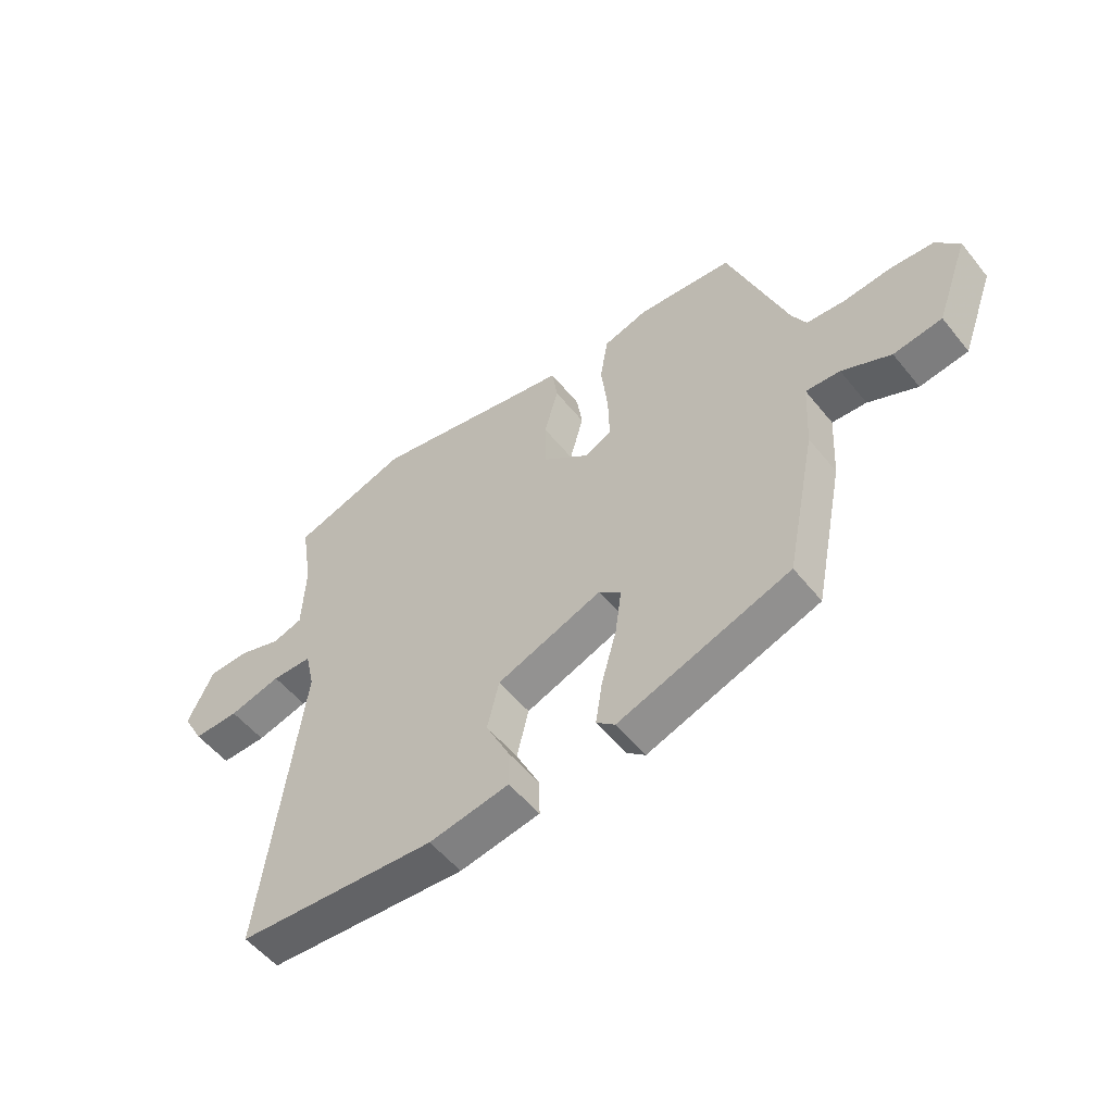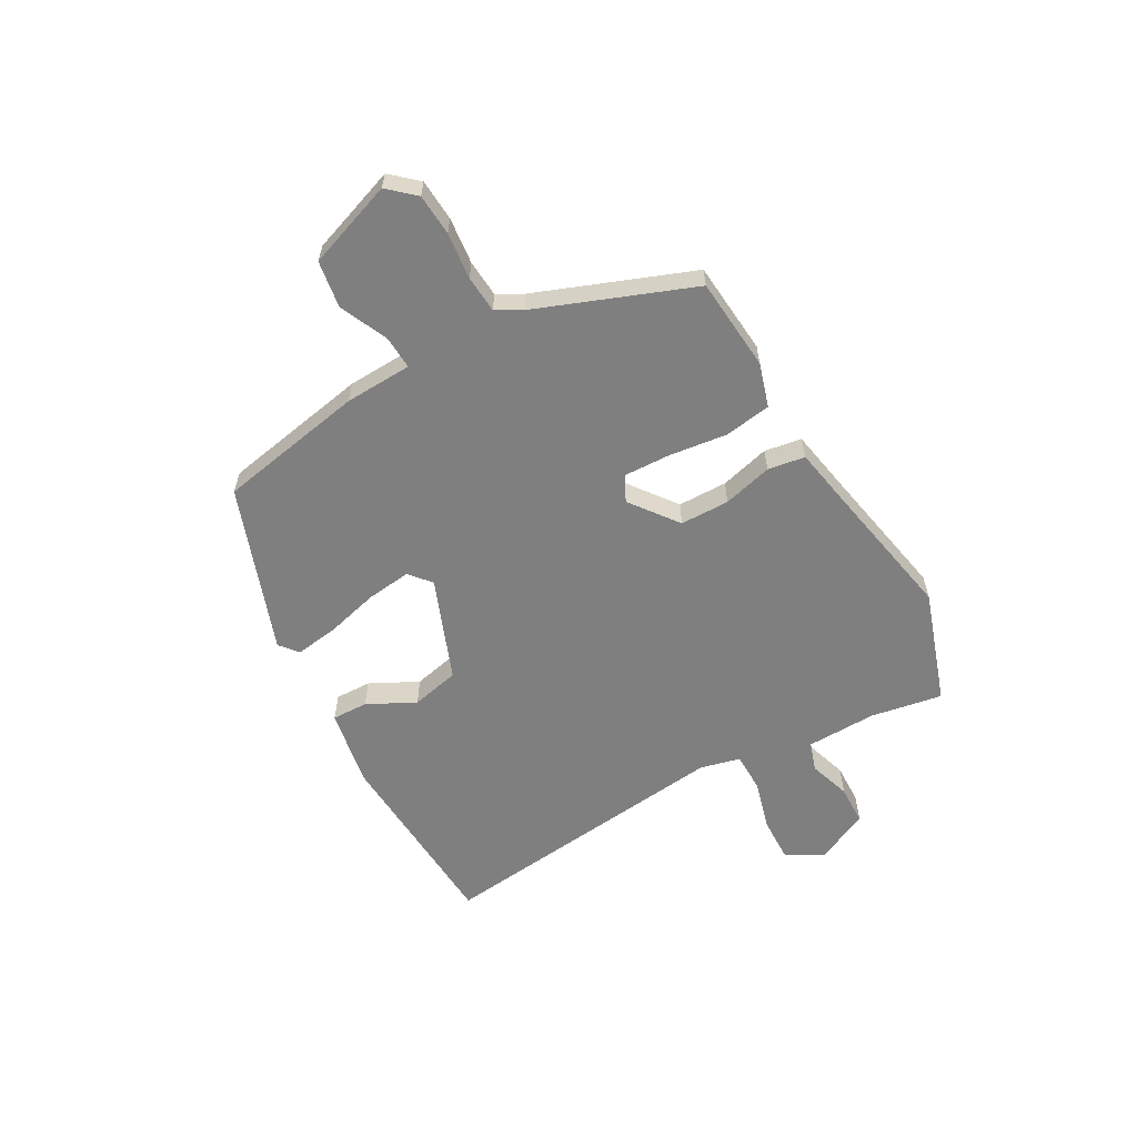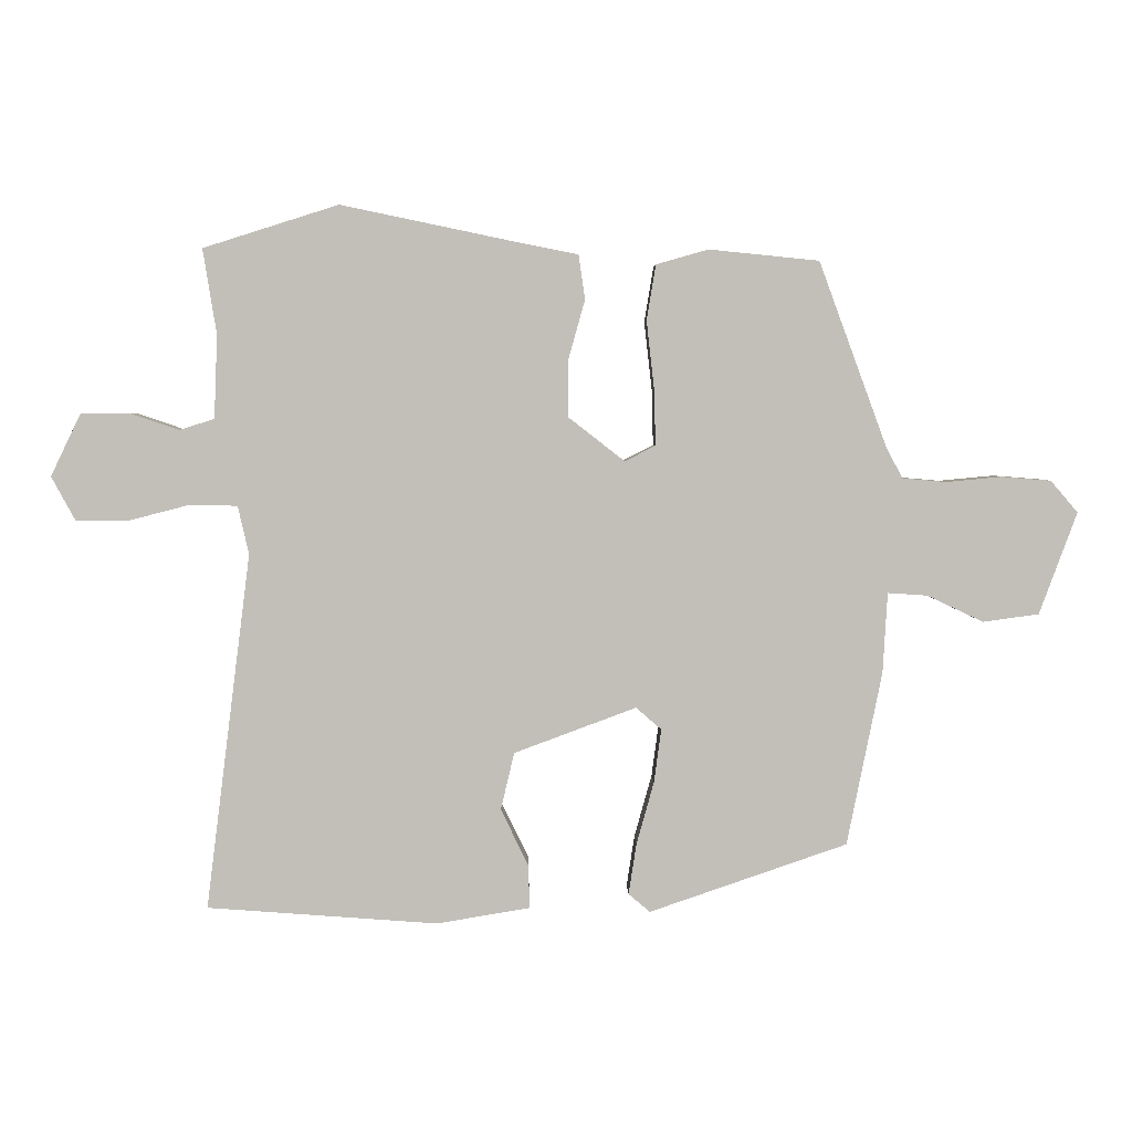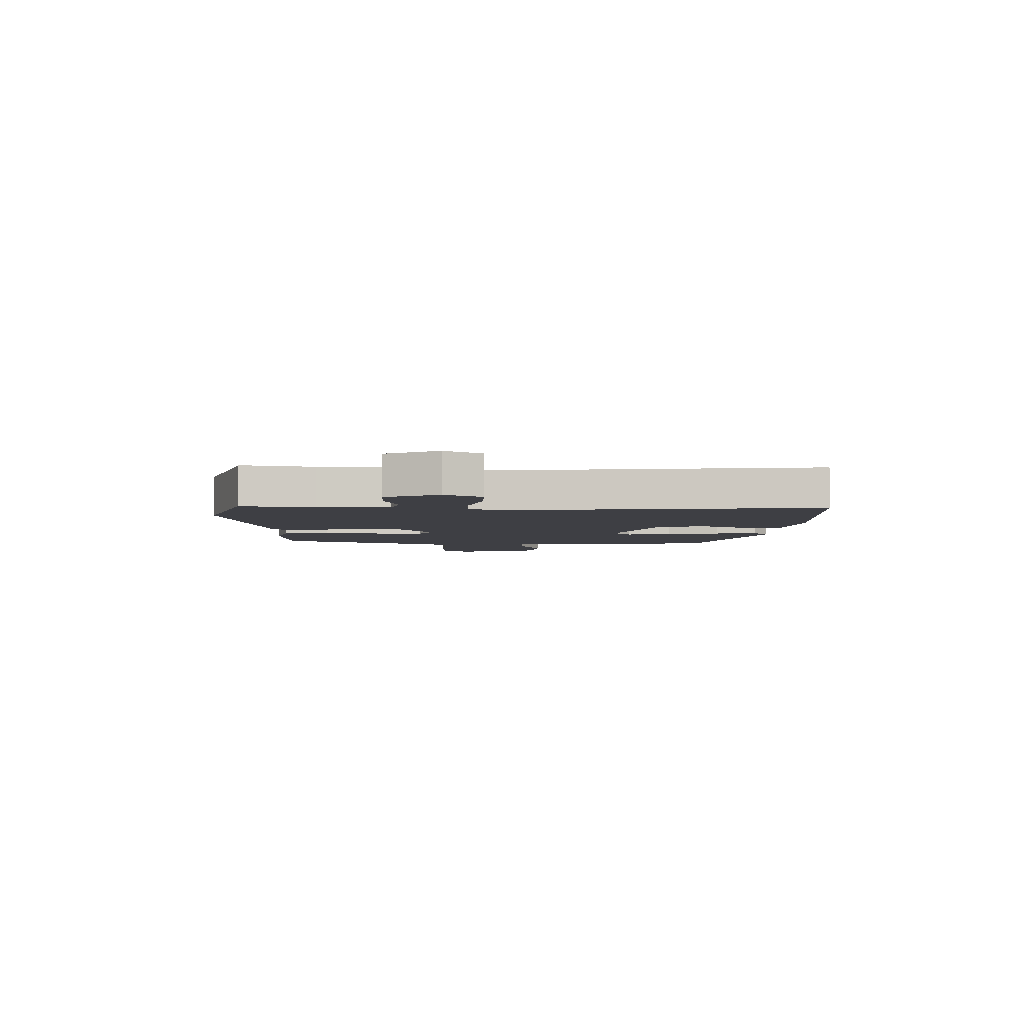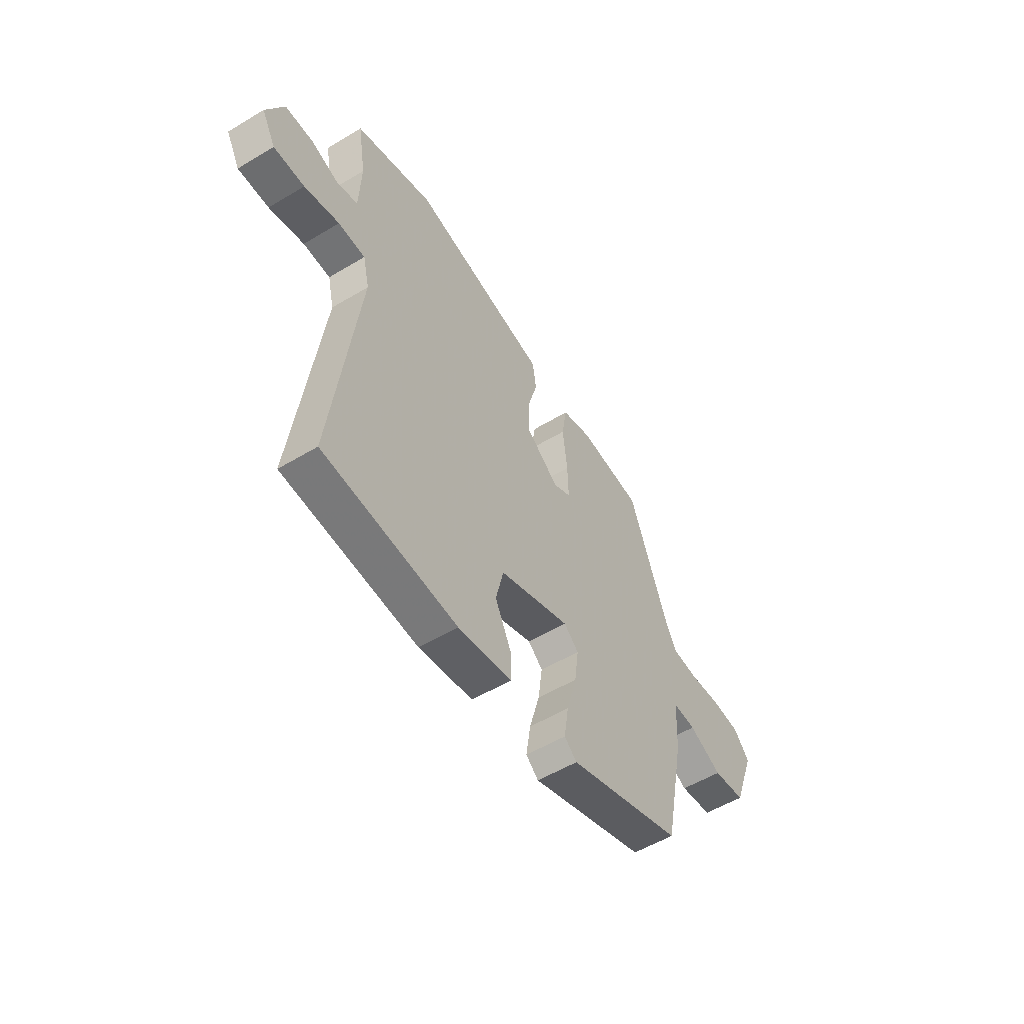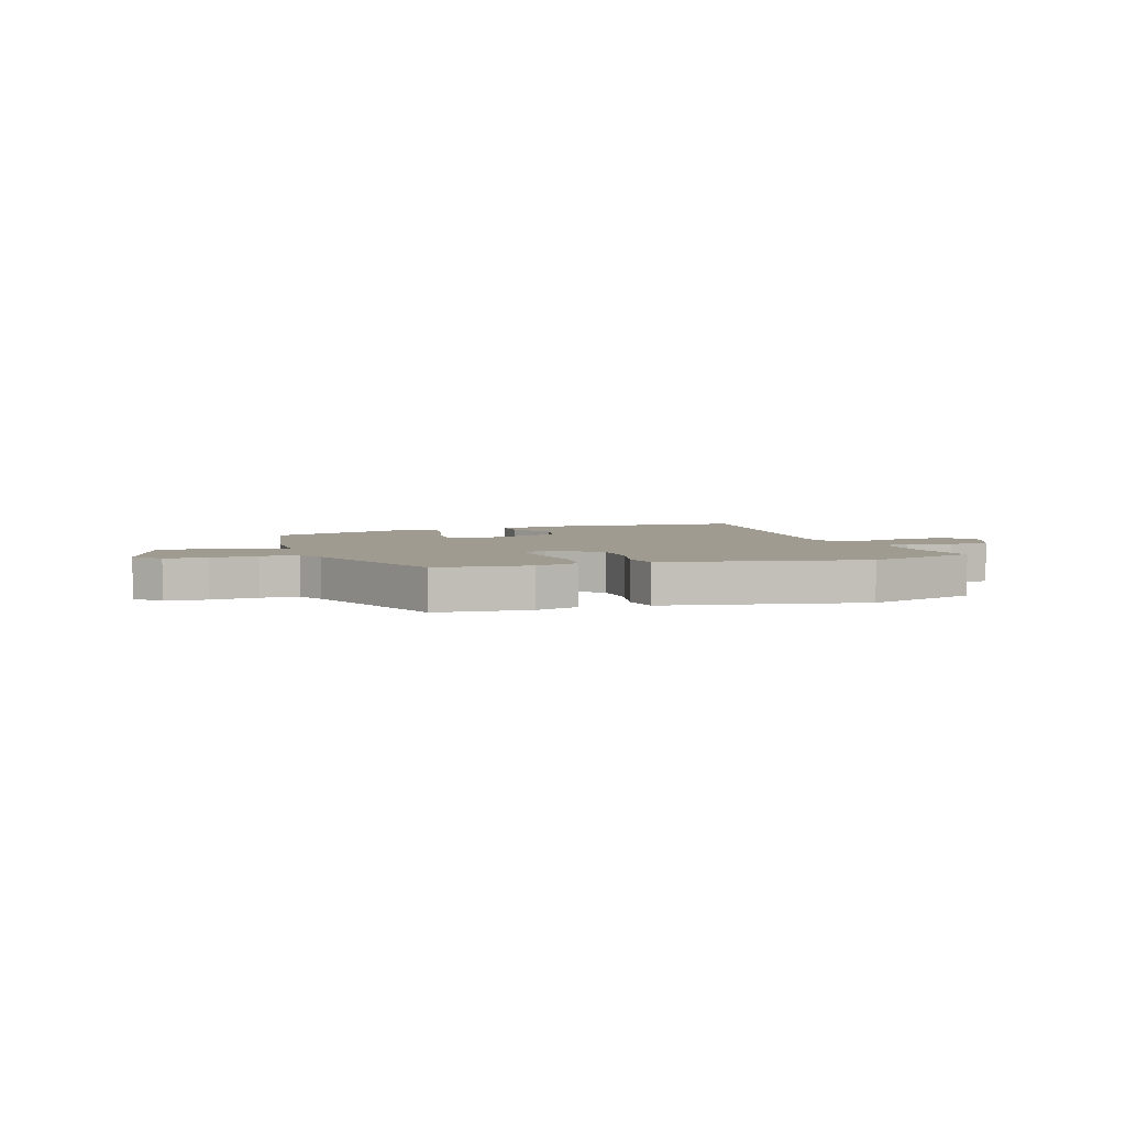
<metadata>
{"format":"obj","ext":"obj","renderer":"f3d","projection":"perspective","resolution":1024,"background":"white","views":[{"elev":-53.8,"azim":-142.0,"up":"+Z"},{"elev":-59.7,"azim":-61.5,"up":"+Y"},{"elev":3.7,"azim":179.0,"up":"+Z"},{"elev":-4.5,"azim":87.9,"up":"+Y"},{"elev":-54.5,"azim":122.5,"up":"+Z"},{"elev":4.2,"azim":-19.4,"up":"+Y"}]}
</metadata>
<code>
v 0.31 0.07 0.56
v 0.518 0.07 0.494
v 0.497 0.07 0.363
v 0.502 0.07 0.235
v 0.556 0.07 0.218
v 0.632 0.07 0.244
v 0.706 0.07 0.243
v 0.752 0.07 0.147
v 0.715 0.07 0.079
v 0.633 0.07 0.08
v 0.54 0.07 0.104
v 0.468 0.07 0.102
v 0.451 0.07 0.028
v 0.52 0.07 -0.52
v 0.165 0.07 -0.546
v 0.022 0.07 -0.522
v 0.023 0.07 -0.456
v 0.066 0.07 -0.368
v 0.045 0.07 -0.28
v -0.143 0.07 -0.21
v -0.182 0.07 -0.244
v -0.171 0.07 -0.326
v -0.144 0.07 -0.423
v -0.132 0.07 -0.501
v -0.165 0.07 -0.529
v -0.47 0.07 -0.424
v -0.524 0.07 -0.156
v -0.531 0.07 -0.033
v -0.592 0.07 -0.037
v -0.679 0.07 -0.078
v -0.765 0.07 -0.066
v -0.823 0.07 0.091
v -0.781 0.07 0.14
v -0.705 0.07 0.146
v -0.62 0.07 0.138
v -0.552 0.07 0.144
v -0.527 0.07 0.191
v -0.422 0.07 0.476
v -0.252 0.07 0.493
v -0.172 0.07 0.47
v -0.158 0.07 0.385
v -0.17 0.07 0.279
v -0.172 0.07 0.194
v -0.125 0.07 0.17
v -0.039 0.07 0.237
v -0.039 0.07 0.327
v -0.064 0.07 0.417
v -0.054 0.07 0.485
v 0.051 0.07 0.506
v 0.31 0 0.56
v 0.518 0 0.494
v 0.497 0 0.363
v 0.502 0 0.235
v 0.556 0 0.218
v 0.632 0 0.244
v 0.706 0 0.243
v 0.752 0 0.147
v 0.715 0 0.079
v 0.633 0 0.08
v 0.54 0 0.104
v 0.468 0 0.102
v 0.451 0 0.028
v 0.52 0 -0.52
v 0.165 0 -0.546
v 0.022 0 -0.522
v 0.023 0 -0.456
v 0.066 0 -0.368
v 0.045 0 -0.28
v -0.143 0 -0.21
v -0.182 0 -0.244
v -0.171 0 -0.326
v -0.144 0 -0.423
v -0.132 0 -0.501
v -0.165 0 -0.529
v -0.47 0 -0.424
v -0.524 0 -0.156
v -0.531 0 -0.033
v -0.592 0 -0.037
v -0.679 0 -0.078
v -0.765 0 -0.066
v -0.823 0 0.091
v -0.781 0 0.14
v -0.705 0 0.146
v -0.62 0 0.138
v -0.552 0 0.144
v -0.527 0 0.191
v -0.422 0 0.476
v -0.252 0 0.493
v -0.172 0 0.47
v -0.158 0 0.385
v -0.17 0 0.279
v -0.172 0 0.194
v -0.125 0 0.17
v -0.039 0 0.237
v -0.039 0 0.327
v -0.064 0 0.417
v -0.054 0 0.485
v 0.051 0 0.506
f 46 47 48 49
f 1 2 3
f 49 1 3
f 46 49 3
f 45 46 3
f 44 45 3 4
f 40 41 42
f 39 40 42
f 38 39 42
f 37 38 42
f 36 37 42 43
f 33 34 35
f 32 33 35
f 31 32 35
f 30 31 35
f 29 30 35
f 28 29 35 36
f 26 27 28
f 25 26 28
f 24 25 28
f 23 24 28
f 22 23 28
f 21 22 28 36
f 36 43 44
f 21 36 44
f 20 21 44
f 16 17 18
f 15 16 18
f 14 15 18
f 13 14 18
f 12 13 18 19
f 9 10 11
f 8 9 11
f 7 8 11
f 6 7 11
f 5 6 11
f 5 11 12
f 19 20 44
f 12 19 44
f 5 12 44
f 4 5 44
f 98 97 96 95
f 52 51 50
f 52 50 98
f 52 98 95
f 52 95 94
f 53 52 94 93
f 91 90 89
f 91 89 88
f 91 88 87
f 91 87 86
f 92 91 86 85
f 84 83 82
f 84 82 81
f 84 81 80
f 84 80 79
f 84 79 78
f 85 84 78 77
f 77 76 75
f 77 75 74
f 77 74 73
f 77 73 72
f 77 72 71
f 85 77 71 70
f 93 92 85
f 93 85 70
f 93 70 69
f 67 66 65
f 67 65 64
f 67 64 63
f 67 63 62
f 68 67 62 61
f 60 59 58
f 60 58 57
f 60 57 56
f 60 56 55
f 60 55 54
f 61 60 54
f 93 69 68
f 93 68 61
f 93 61 54
f 93 54 53
f 1 50 51 2
f 2 51 52 3
f 3 52 53 4
f 4 53 54 5
f 5 54 55 6
f 6 55 56 7
f 7 56 57 8
f 8 57 58 9
f 9 58 59 10
f 10 59 60 11
f 11 60 61 12
f 12 61 62 13
f 13 62 63 14
f 14 63 64 15
f 15 64 65 16
f 16 65 66 17
f 17 66 67 18
f 18 67 68 19
f 19 68 69 20
f 20 69 70 21
f 21 70 71 22
f 22 71 72 23
f 23 72 73 24
f 24 73 74 25
f 25 74 75 26
f 26 75 76 27
f 27 76 77 28
f 28 77 78 29
f 29 78 79 30
f 30 79 80 31
f 31 80 81 32
f 32 81 82 33
f 33 82 83 34
f 34 83 84 35
f 35 84 85 36
f 36 85 86 37
f 37 86 87 38
f 38 87 88 39
f 39 88 89 40
f 40 89 90 41
f 41 90 91 42
f 42 91 92 43
f 43 92 93 44
f 44 93 94 45
f 45 94 95 46
f 46 95 96 47
f 47 96 97 48
f 48 97 98 49
f 49 98 50 1

</code>
